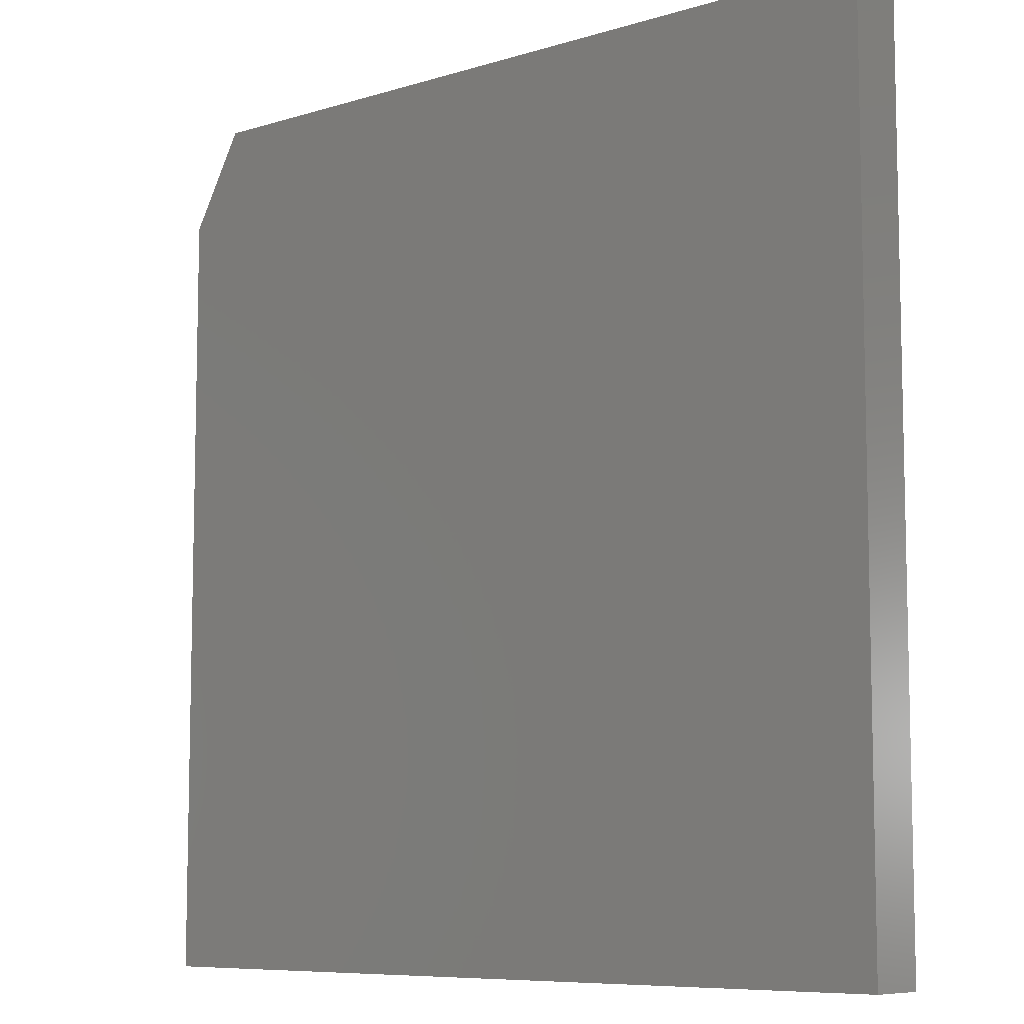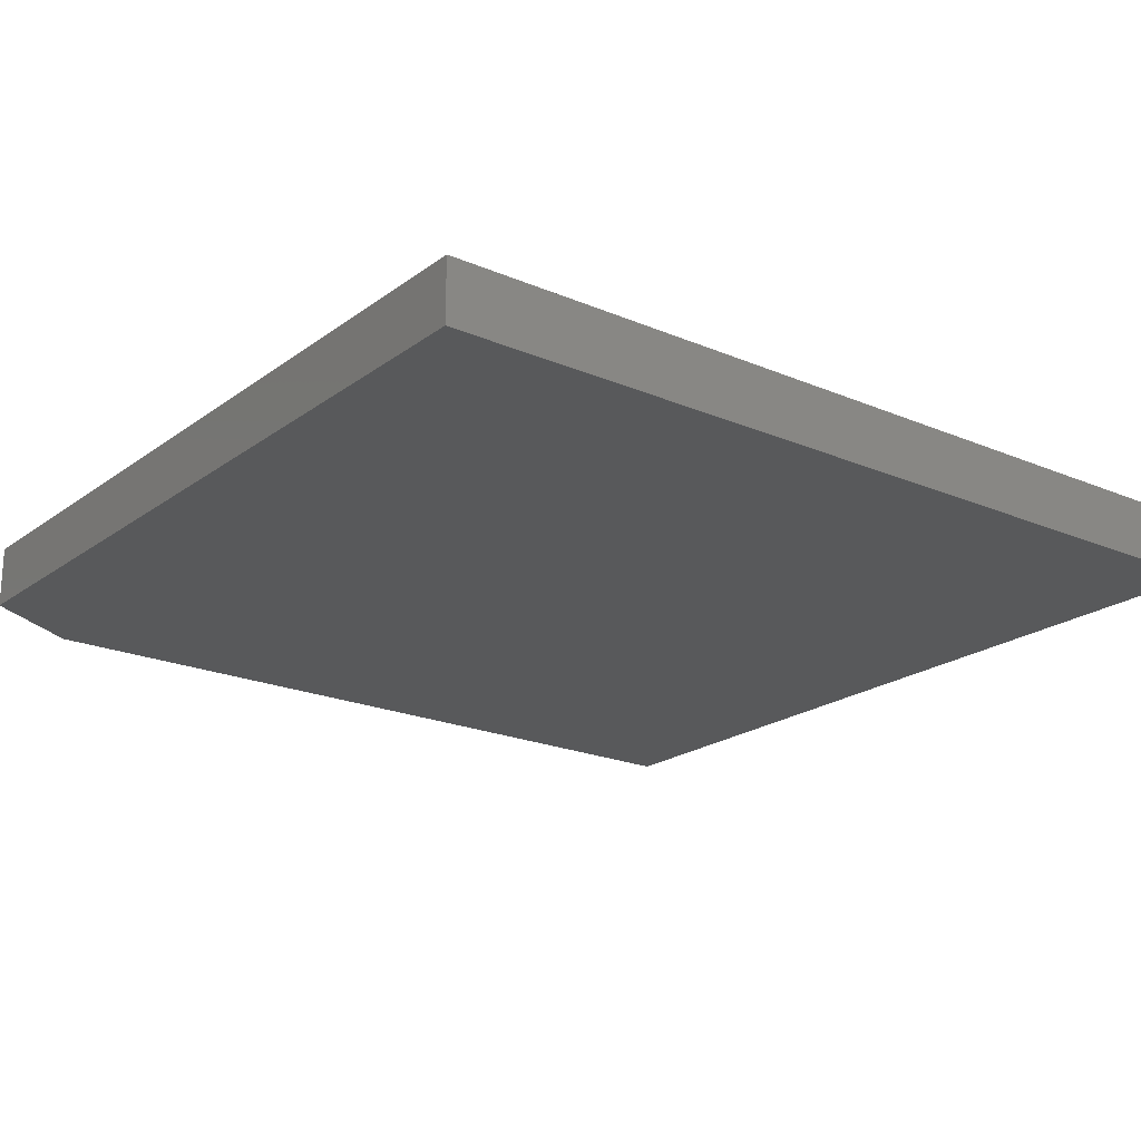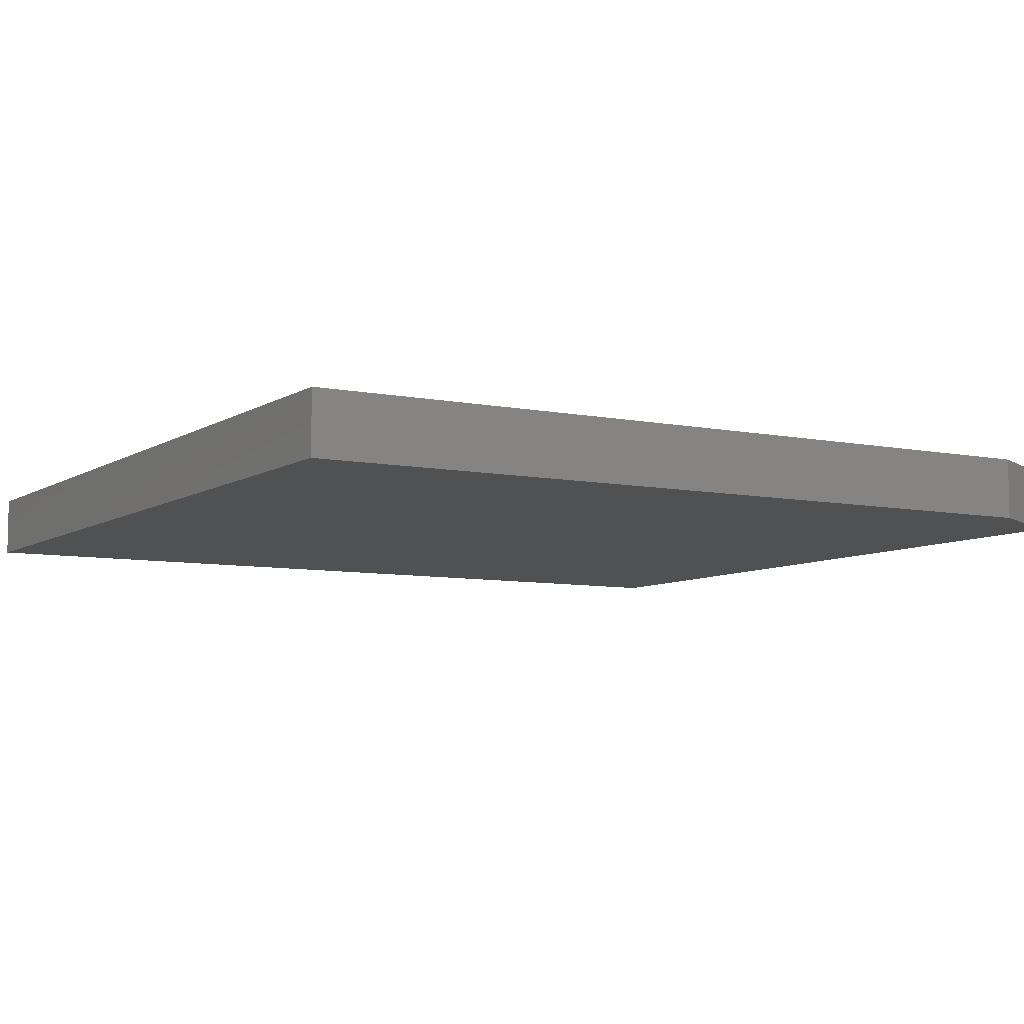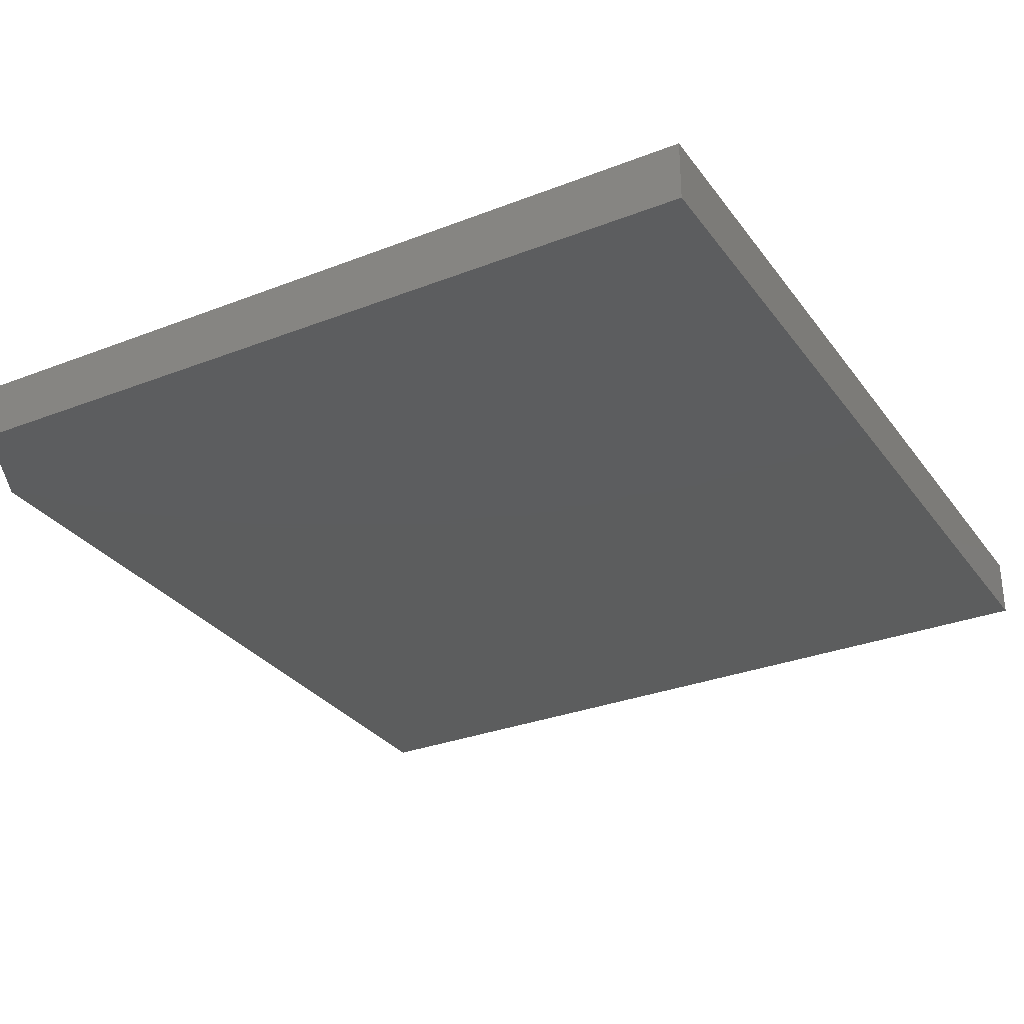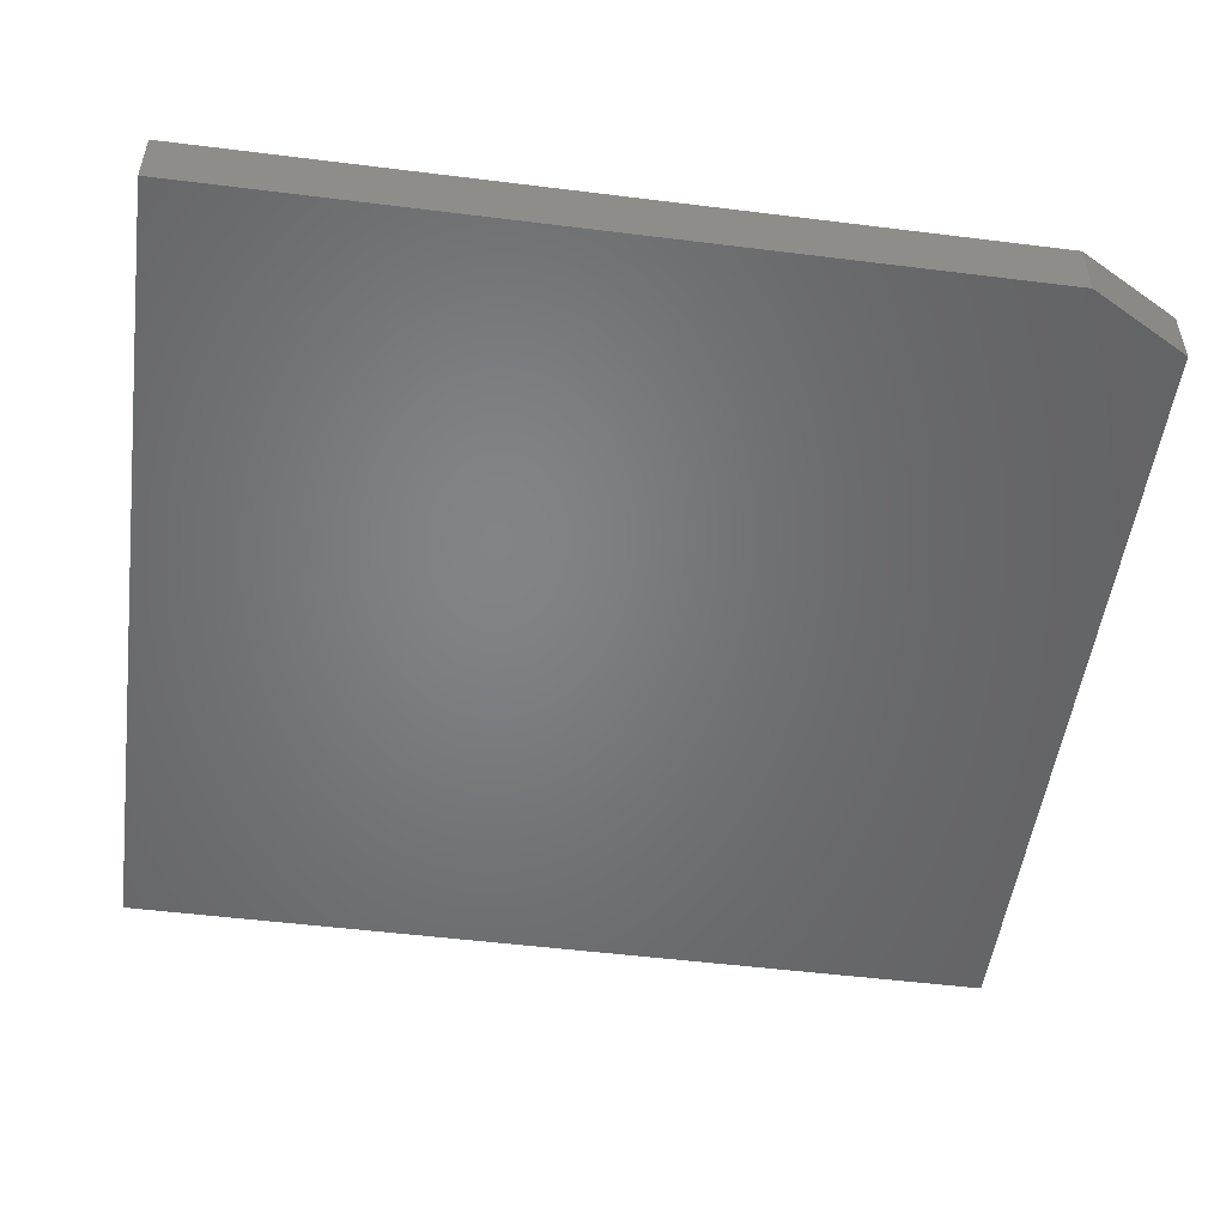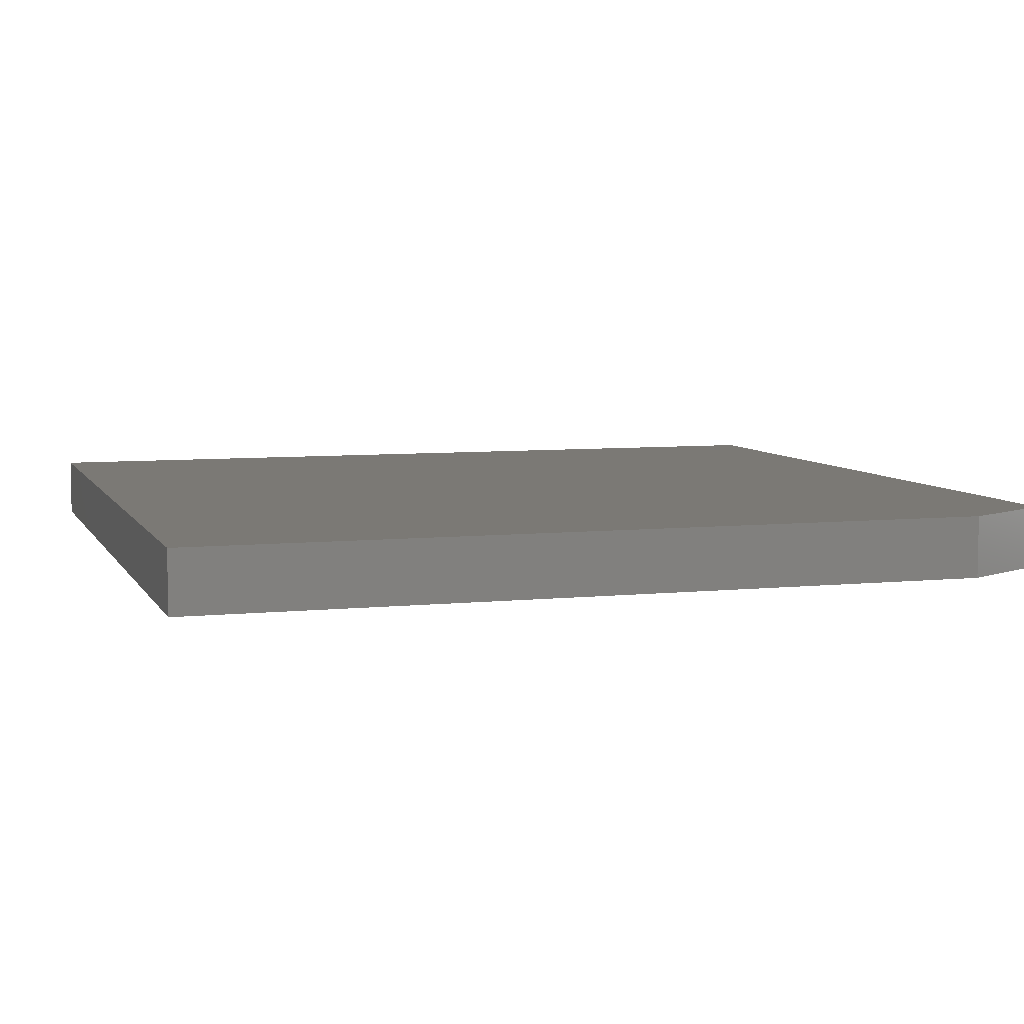
<metadata>
{"format":"stl","ext":"stl","renderer":"f3d","projection":"perspective","resolution":1024,"background":"white","views":[{"elev":-8.1,"azim":40.2,"up":"+Z"},{"elev":-20.8,"azim":52.4,"up":"+Y"},{"elev":-7.4,"azim":-120.5,"up":"+Y"},{"elev":-30.3,"azim":29.5,"up":"+Y"},{"elev":-51.4,"azim":-97.7,"up":"+Y"},{"elev":6.6,"azim":-107.3,"up":"+Y"}]}
</metadata>
<code>
# stl→obj: 10 verts, 16 faces
v -0.5391 -0.07812 -0.3906
v 0.5415 -0.07812 -0.3906
v -0.5391 -0.07812 0.625
v 0.5415 -0.07812 0.75
v -0.4688 -0.07812 0.75
v -0.4688 7.112e-17 0.75
v 0.5415 1.833e-16 0.75
v -0.5391 5.638e-17 0.625
v 0.5415 1.2e-16 -0.3906
v -0.5391 0 -0.3906
f 1 2 3
f 3 2 4
f 3 4 5
f 6 7 8
f 8 7 9
f 8 9 10
f 3 8 1
f 1 8 10
f 4 7 5
f 5 7 6
f 3 5 8
f 8 5 6
f 2 9 4
f 4 9 7
f 1 10 2
f 2 10 9

</code>
